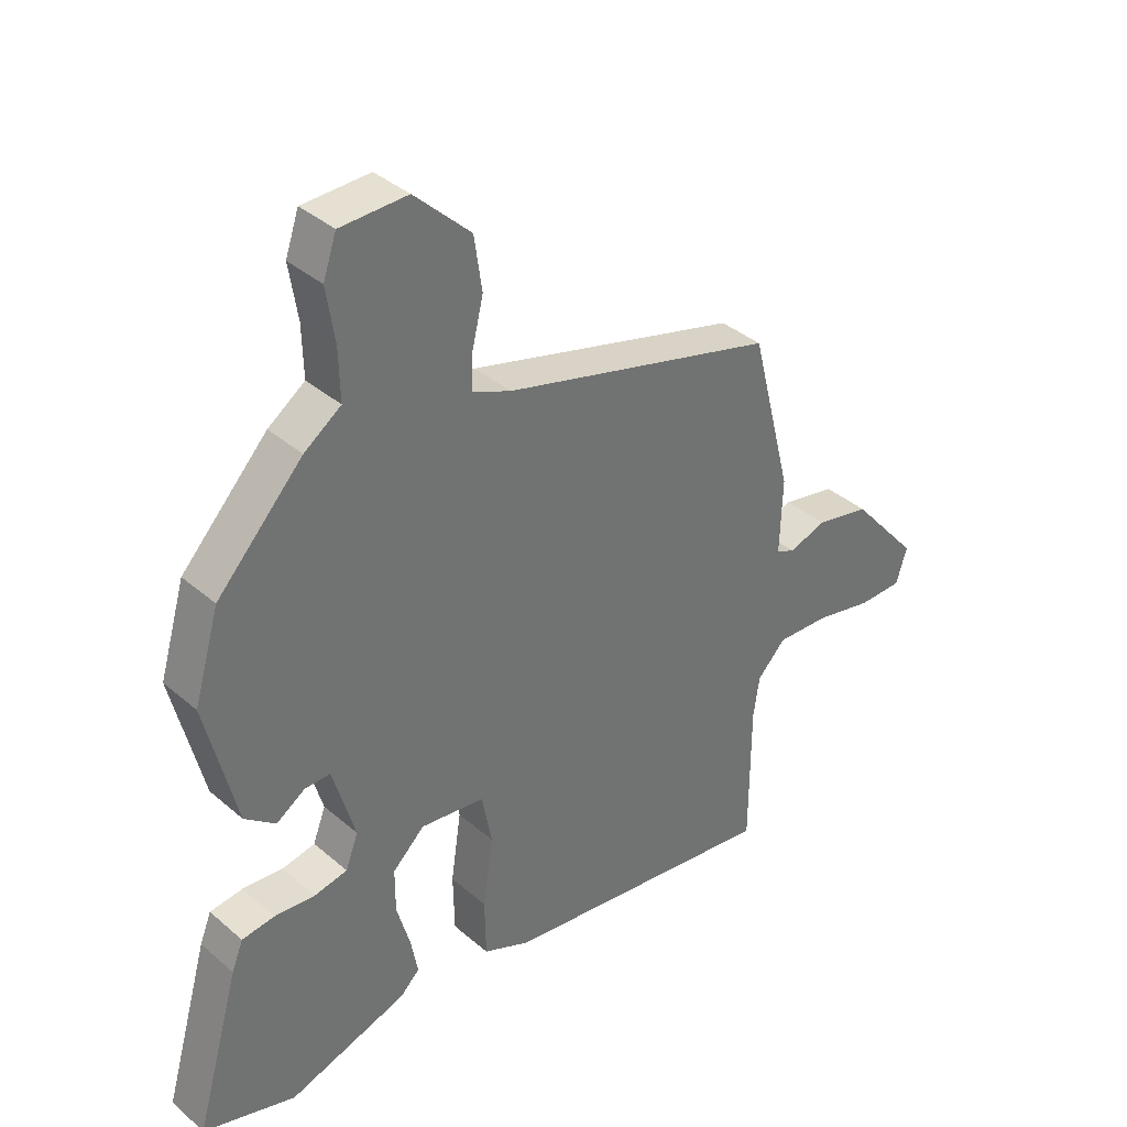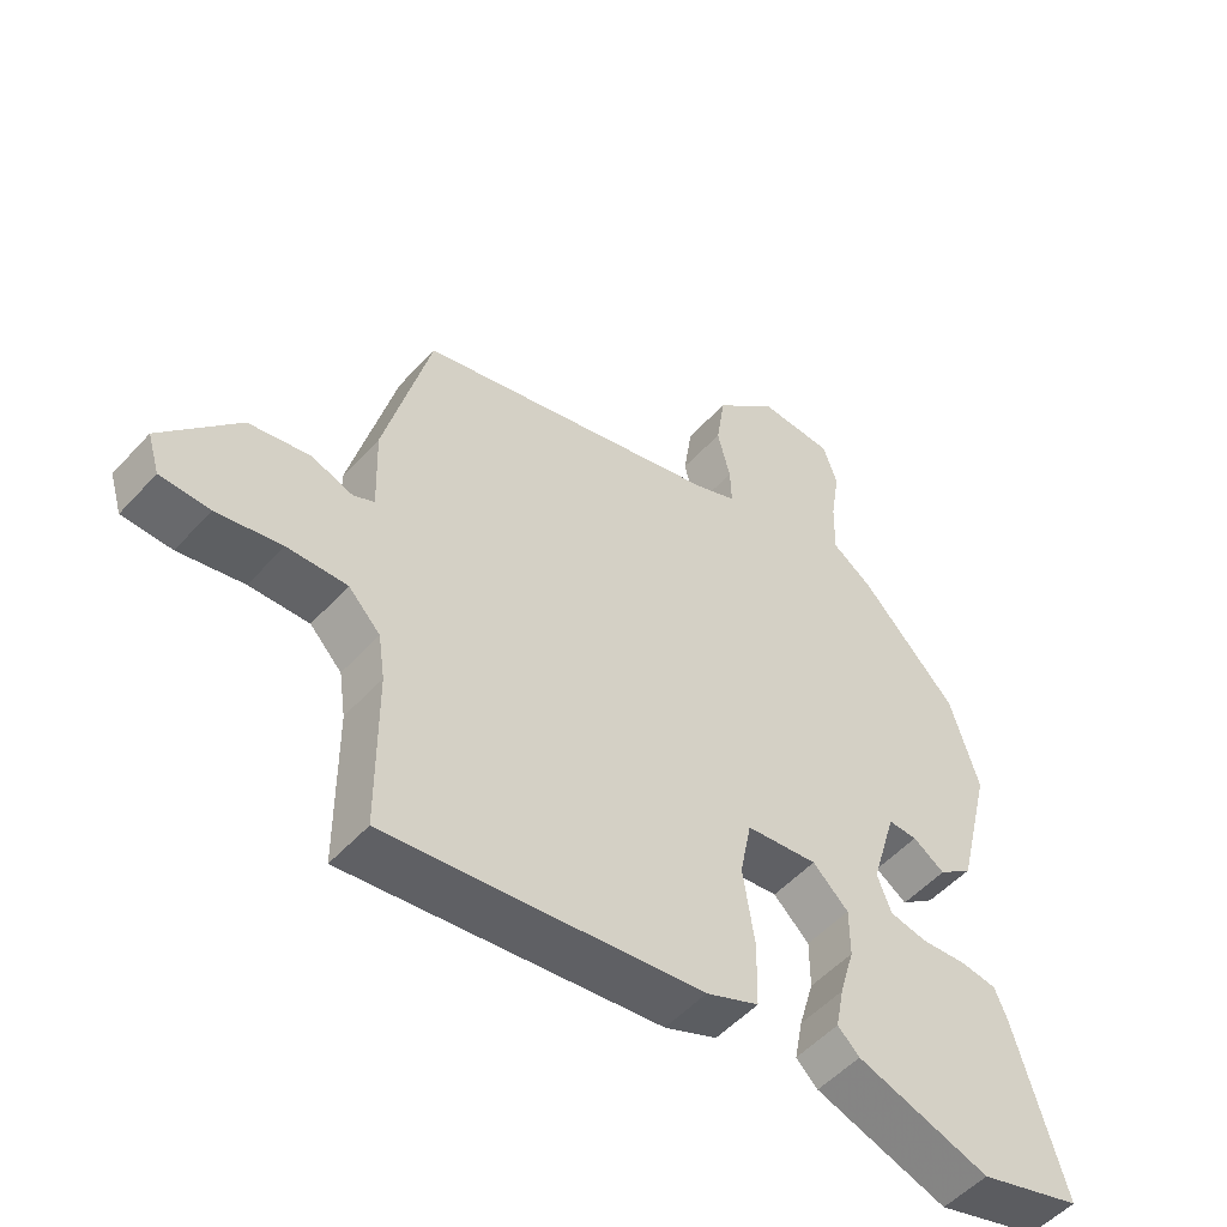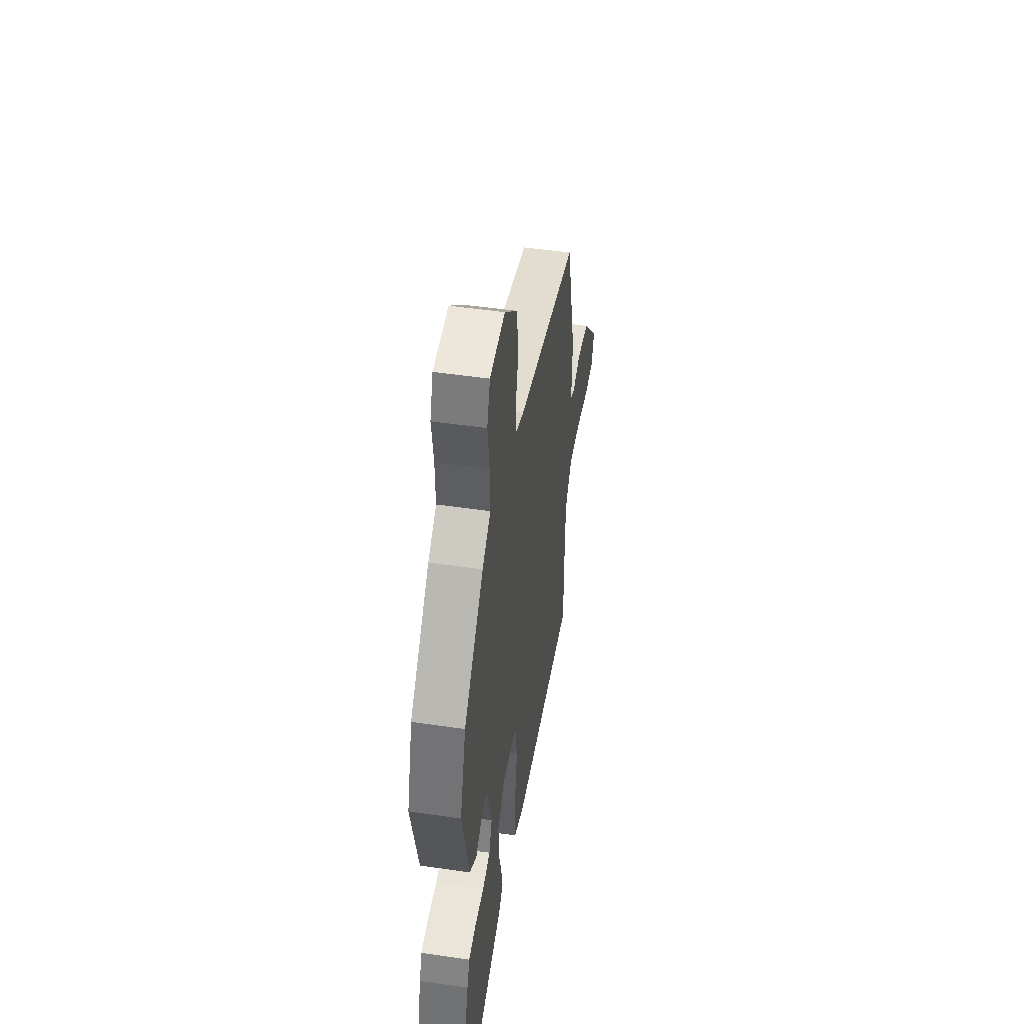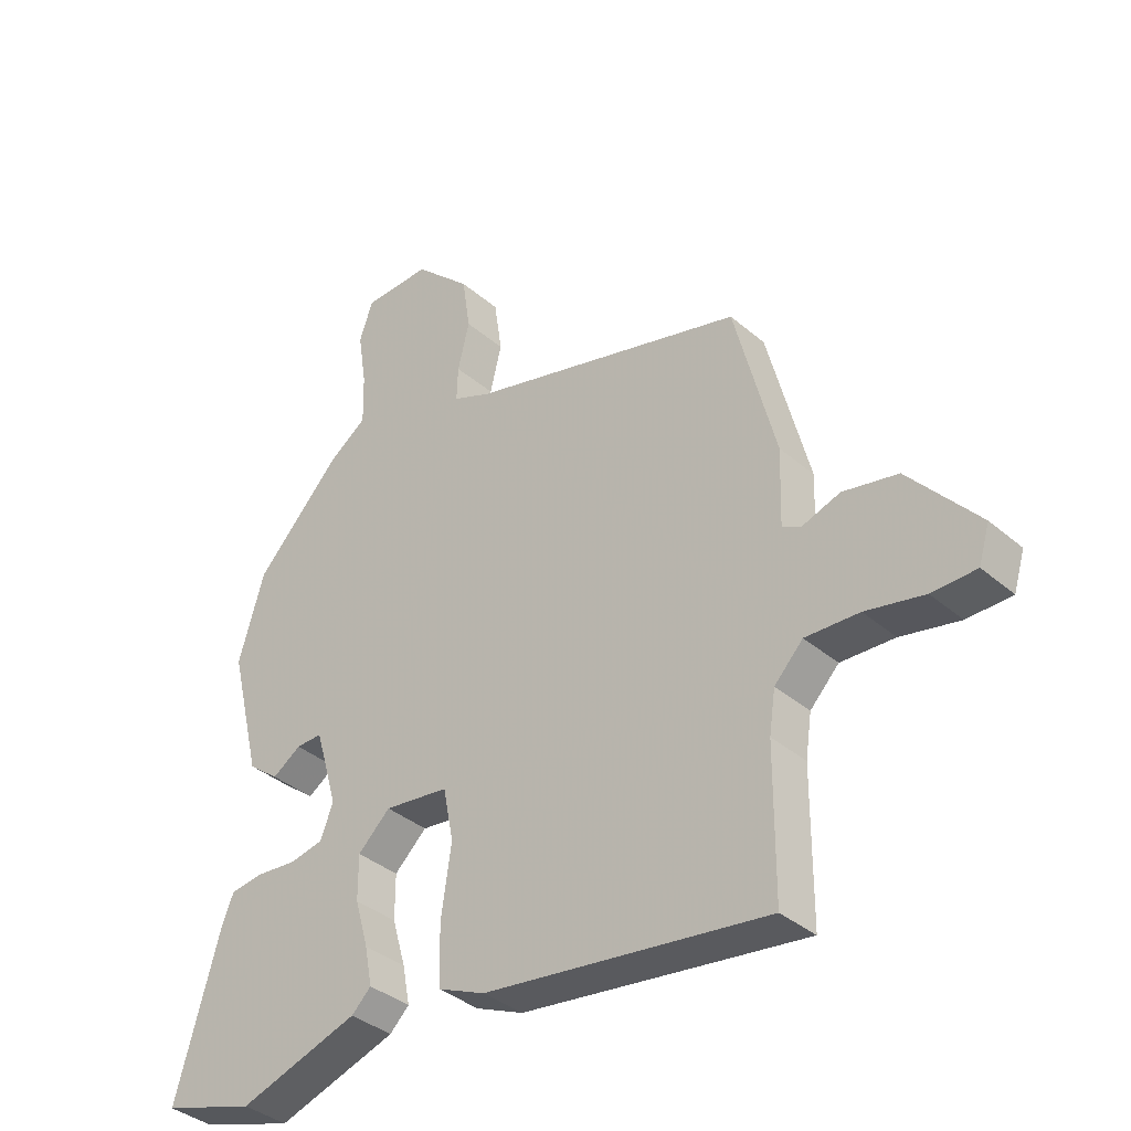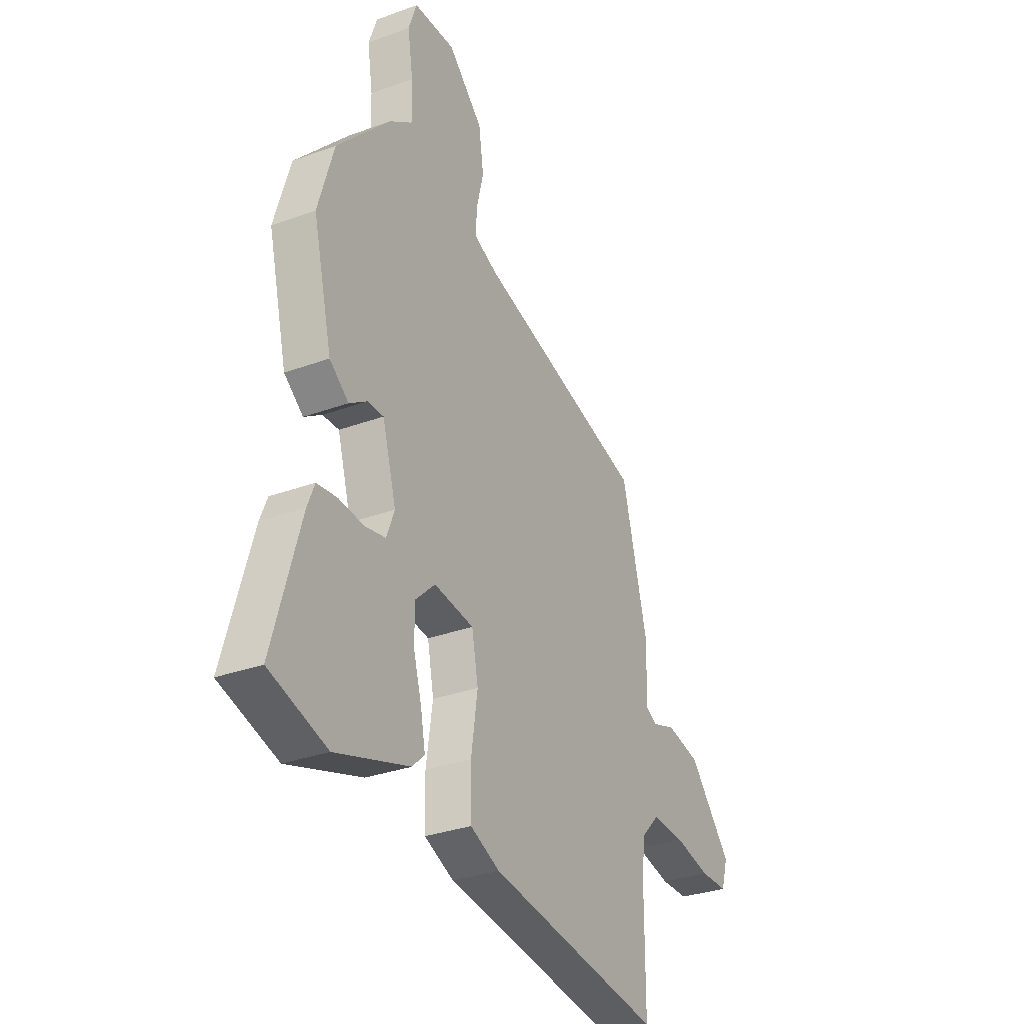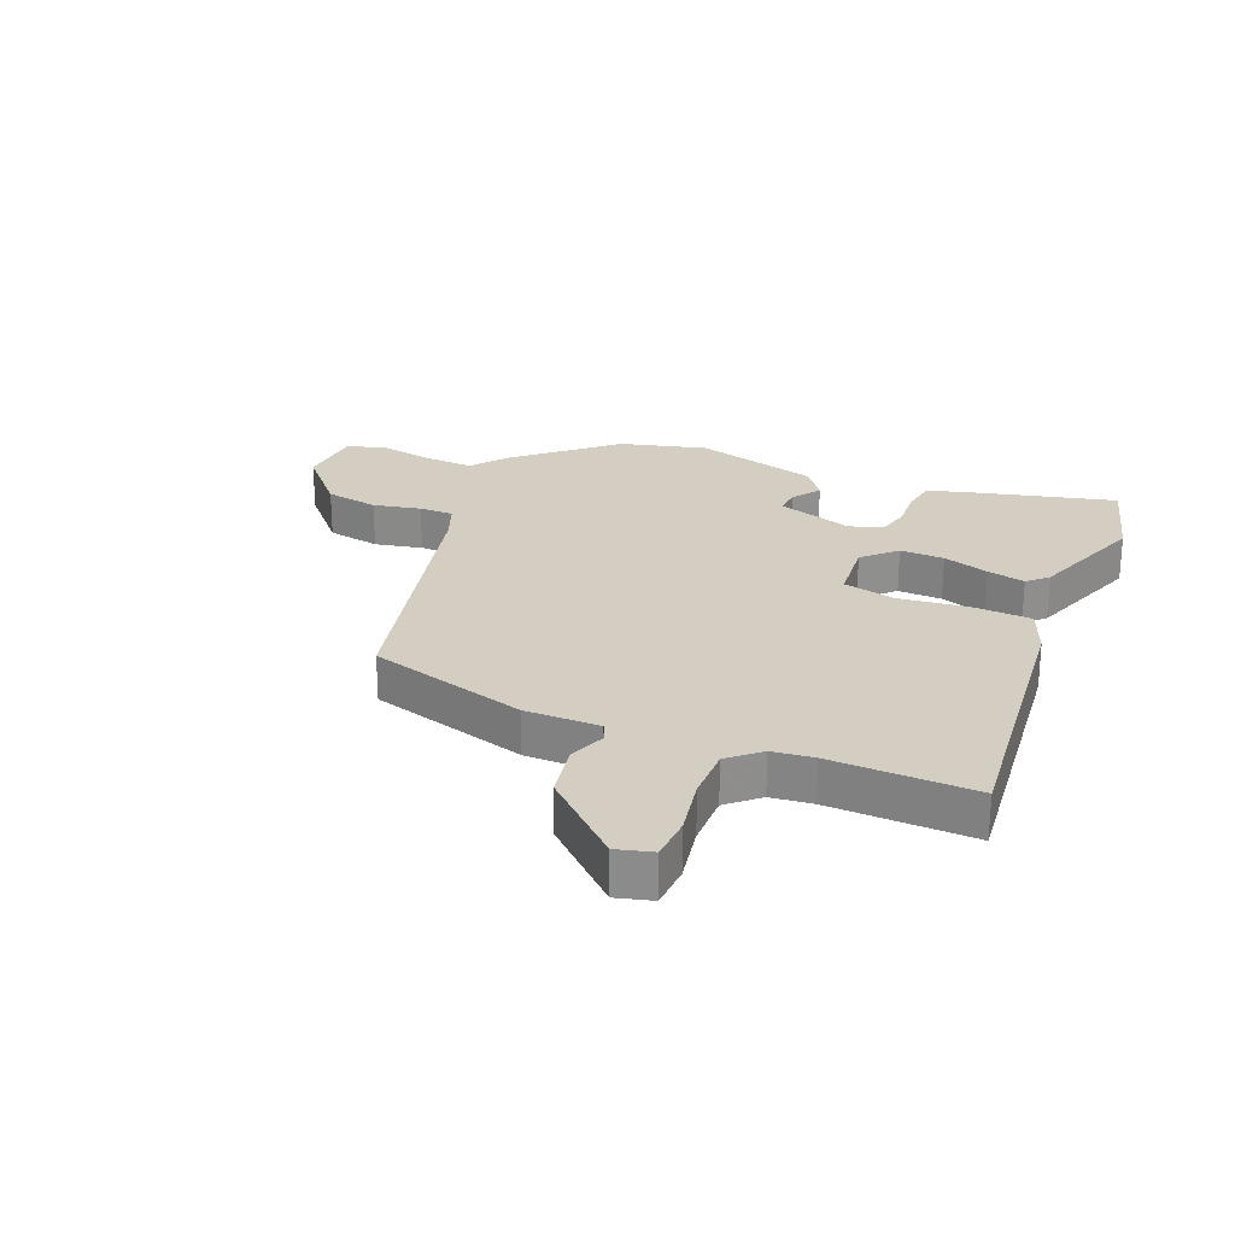
<metadata>
{"format":"obj","ext":"obj","renderer":"f3d","projection":"perspective","resolution":1024,"background":"white","views":[{"elev":37.2,"azim":-42.3,"up":"+Z"},{"elev":-52.4,"azim":139.1,"up":"+Z"},{"elev":49.4,"azim":-80.8,"up":"+Z"},{"elev":-36.9,"azim":42.3,"up":"+Z"},{"elev":-31.4,"azim":-62.4,"up":"+Z"},{"elev":24.9,"azim":114.5,"up":"+Y"}]}
</metadata>
<code>
v 0.501 0.07 -0.347
v 0.5 0.07 -0.585
v 0.035 0.07 -0.52
v -0.043 0.07 -0.486
v -0.045 0.07 -0.389
v -0.028 0.07 -0.274
v -0.045 0.07 -0.187
v -0.151 0.07 -0.173
v -0.204 0.07 -0.223
v -0.204 0.07 -0.296
v -0.182 0.07 -0.373
v -0.17 0.07 -0.436
v -0.202 0.07 -0.467
v -0.399 0.07 -0.531
v -0.552 0.07 -0.484
v -0.479 0.07 -0.229
v -0.46 0.07 -0.182
v -0.406 0.07 -0.175
v -0.339 0.07 -0.181
v -0.284 0.07 -0.17
v -0.263 0.07 -0.115
v -0.3 0.07 0.012
v -0.343 0.07 0.011
v -0.39 0.07 -0.02
v -0.441 0.07 0.02
v -0.492 0.07 0.229
v -0.45 0.07 0.371
v -0.308 0.07 0.521
v -0.247 0.07 0.564
v -0.249 0.07 0.647
v -0.263 0.07 0.737
v -0.241 0.07 0.801
v -0.13 0.07 0.804
v -0.037 0.07 0.715
v -0.024 0.07 0.626
v -0.043 0.07 0.548
v -0.045 0.07 0.491
v 0.019 0.07 0.464
v 0.472 0.07 0.34
v 0.54 0.07 0.074
v 0.536 0.07 -0.05
v 0.567 0.07 -0.065
v 0.629 0.07 -0.044
v 0.719 0.07 -0.063
v 0.833 0.07 -0.195
v 0.815 0.07 -0.254
v 0.742 0.07 -0.255
v 0.646 0.07 -0.234
v 0.558 0.07 -0.23
v 0.511 0.07 -0.279
v 0.501 0 -0.347
v 0.5 0 -0.585
v 0.035 0 -0.52
v -0.043 0 -0.486
v -0.045 0 -0.389
v -0.028 0 -0.274
v -0.045 0 -0.187
v -0.151 0 -0.173
v -0.204 0 -0.223
v -0.204 0 -0.296
v -0.182 0 -0.373
v -0.17 0 -0.436
v -0.202 0 -0.467
v -0.399 0 -0.531
v -0.552 0 -0.484
v -0.479 0 -0.229
v -0.46 0 -0.182
v -0.406 0 -0.175
v -0.339 0 -0.181
v -0.284 0 -0.17
v -0.263 0 -0.115
v -0.3 0 0.012
v -0.343 0 0.011
v -0.39 0 -0.02
v -0.441 0 0.02
v -0.492 0 0.229
v -0.45 0 0.371
v -0.308 0 0.521
v -0.247 0 0.564
v -0.249 0 0.647
v -0.263 0 0.737
v -0.241 0 0.801
v -0.13 0 0.804
v -0.037 0 0.715
v -0.024 0 0.626
v -0.043 0 0.548
v -0.045 0 0.491
v 0.019 0 0.464
v 0.472 0 0.34
v 0.54 0 0.074
v 0.536 0 -0.05
v 0.567 0 -0.065
v 0.629 0 -0.044
v 0.719 0 -0.063
v 0.833 0 -0.195
v 0.815 0 -0.254
v 0.742 0 -0.255
v 0.646 0 -0.234
v 0.558 0 -0.23
v 0.511 0 -0.279
f 45 46 47 48
f 45 48 49
f 42 43 44 45
f 41 42 45 49
f 38 39 40 41
f 37 38 41 49
f 33 34 35 36
f 33 36 37
f 30 31 32 33
f 29 30 33 37
f 23 24 25 26
f 22 23 26 27
f 16 17 18 19
f 16 19 20
f 15 16 20
f 14 15 20
f 13 14 20 21
f 10 11 12 13
f 3 4 5 6
f 1 2 3 6
f 50 1 6 7
f 49 50 7
f 37 49 7 8
f 29 37 8 9
f 22 27 28 29
f 21 22 29 9
f 10 13 21
f 9 10 21
f 98 97 96 95
f 99 98 95
f 95 94 93 92
f 99 95 92 91
f 91 90 89 88
f 99 91 88 87
f 86 85 84 83
f 87 86 83
f 83 82 81 80
f 87 83 80 79
f 76 75 74 73
f 77 76 73 72
f 69 68 67 66
f 70 69 66
f 70 66 65
f 70 65 64
f 71 70 64 63
f 63 62 61 60
f 56 55 54 53
f 56 53 52 51
f 57 56 51 100
f 57 100 99
f 58 57 99 87
f 59 58 87 79
f 79 78 77 72
f 59 79 72 71
f 71 63 60
f 71 60 59
f 1 51 52 2
f 2 52 53 3
f 3 53 54 4
f 4 54 55 5
f 5 55 56 6
f 6 56 57 7
f 7 57 58 8
f 8 58 59 9
f 9 59 60 10
f 10 60 61 11
f 11 61 62 12
f 12 62 63 13
f 13 63 64 14
f 14 64 65 15
f 15 65 66 16
f 16 66 67 17
f 17 67 68 18
f 18 68 69 19
f 19 69 70 20
f 20 70 71 21
f 21 71 72 22
f 22 72 73 23
f 23 73 74 24
f 24 74 75 25
f 25 75 76 26
f 26 76 77 27
f 27 77 78 28
f 28 78 79 29
f 29 79 80 30
f 30 80 81 31
f 31 81 82 32
f 32 82 83 33
f 33 83 84 34
f 34 84 85 35
f 35 85 86 36
f 36 86 87 37
f 37 87 88 38
f 38 88 89 39
f 39 89 90 40
f 40 90 91 41
f 41 91 92 42
f 42 92 93 43
f 43 93 94 44
f 44 94 95 45
f 45 95 96 46
f 46 96 97 47
f 47 97 98 48
f 48 98 99 49
f 49 99 100 50
f 50 100 51 1

</code>
